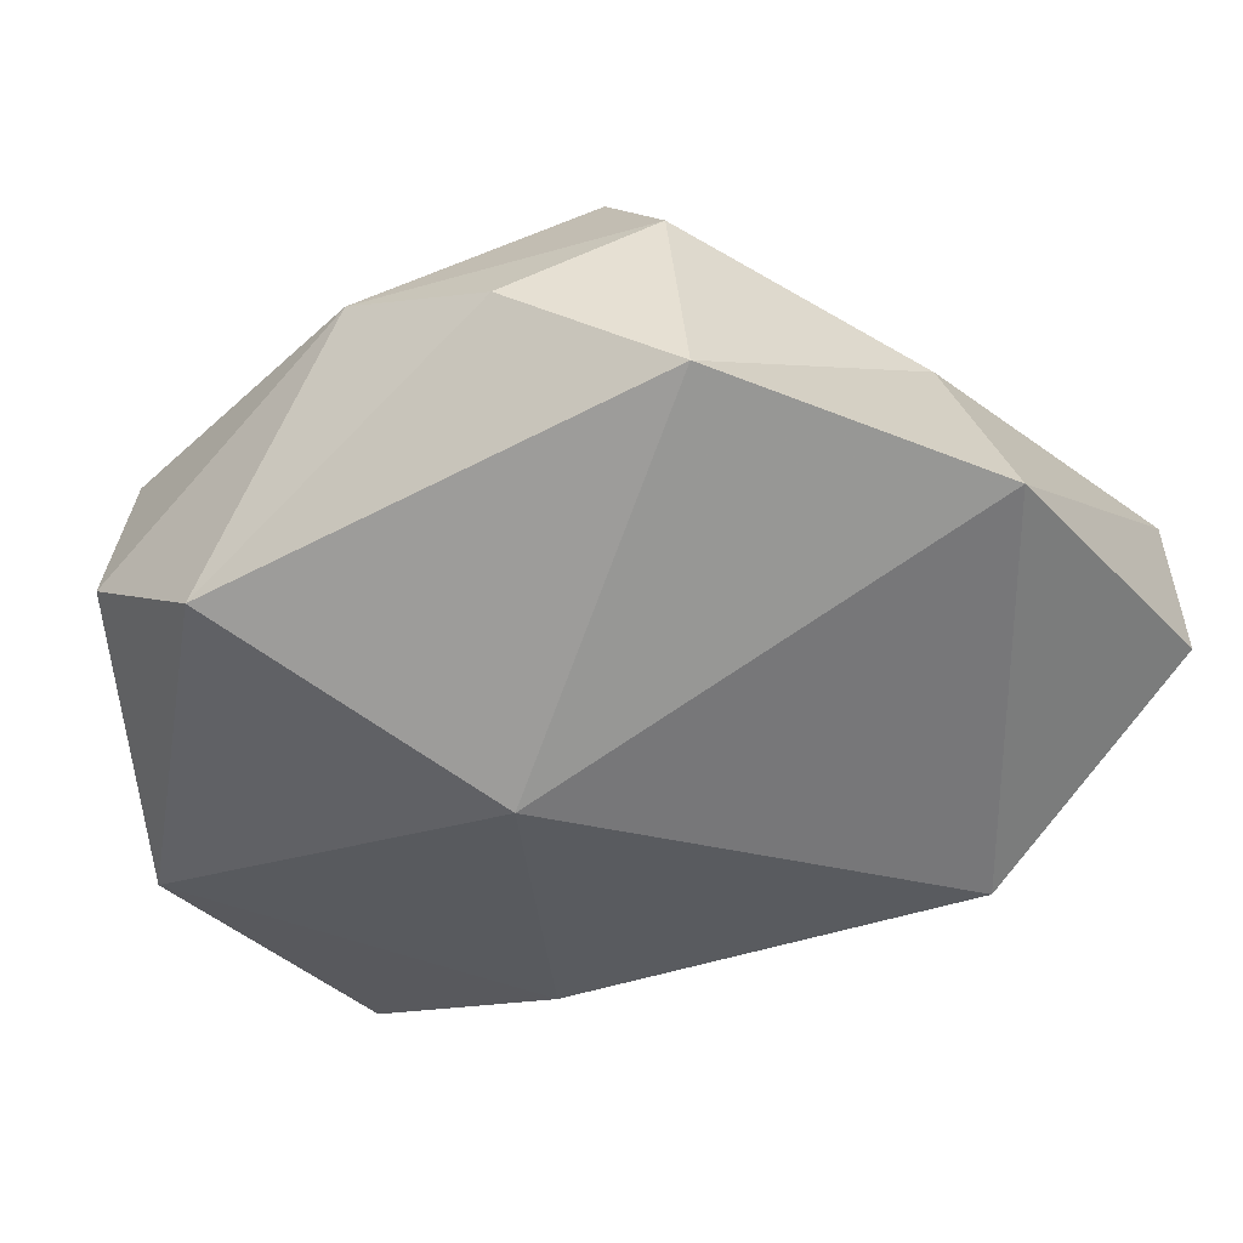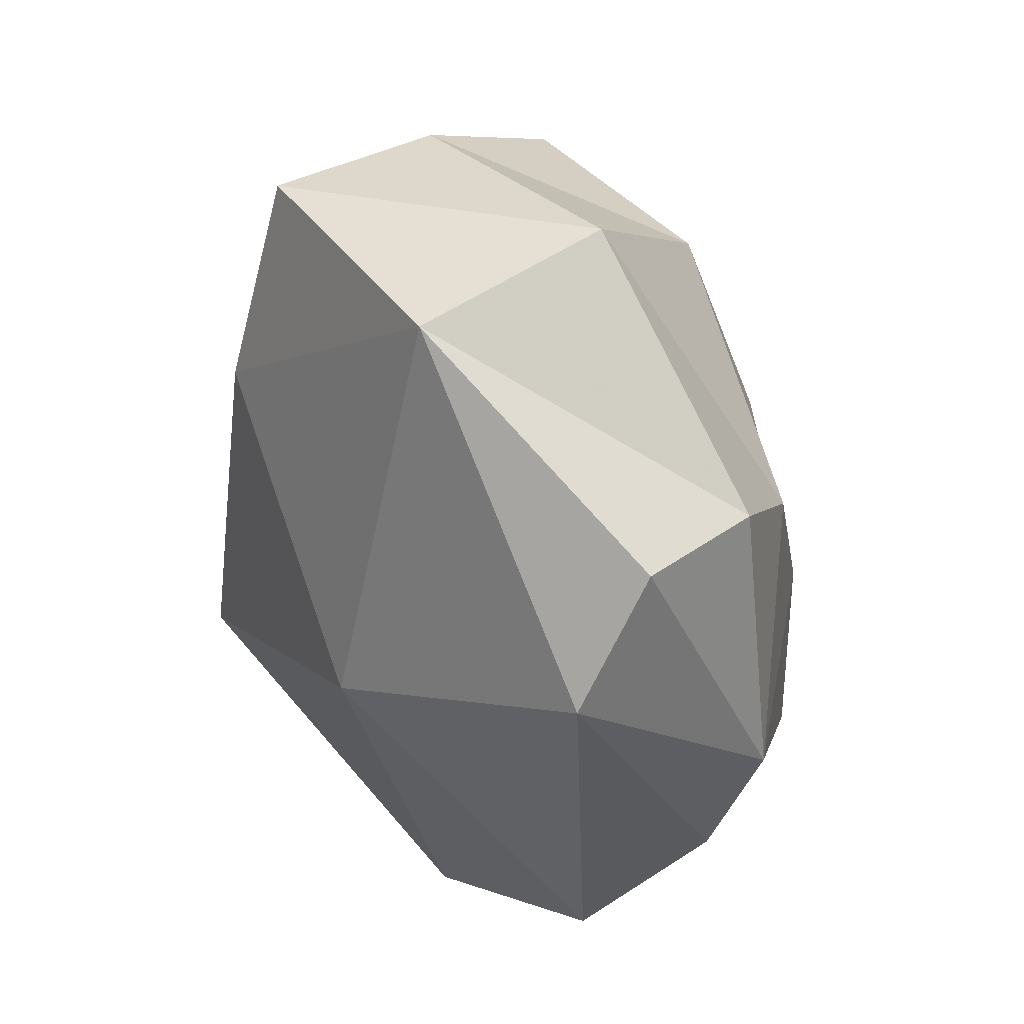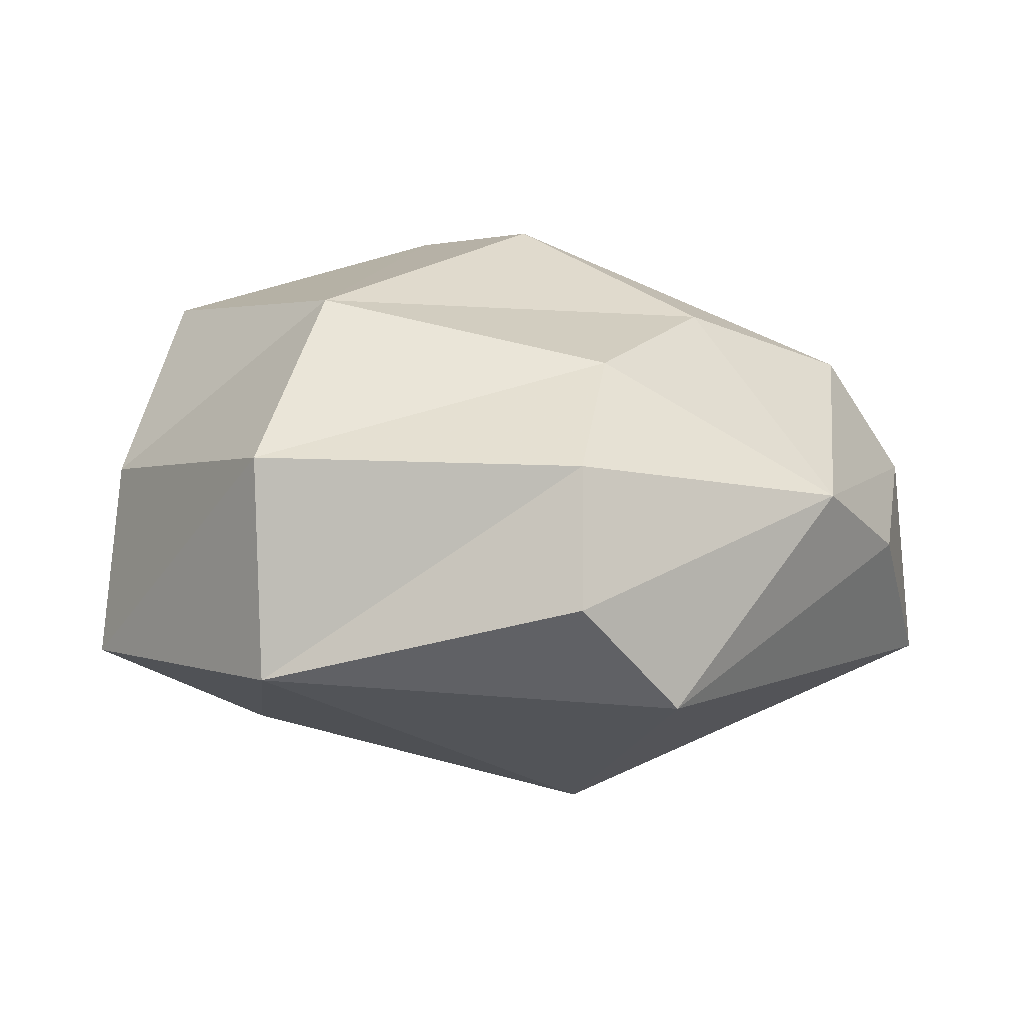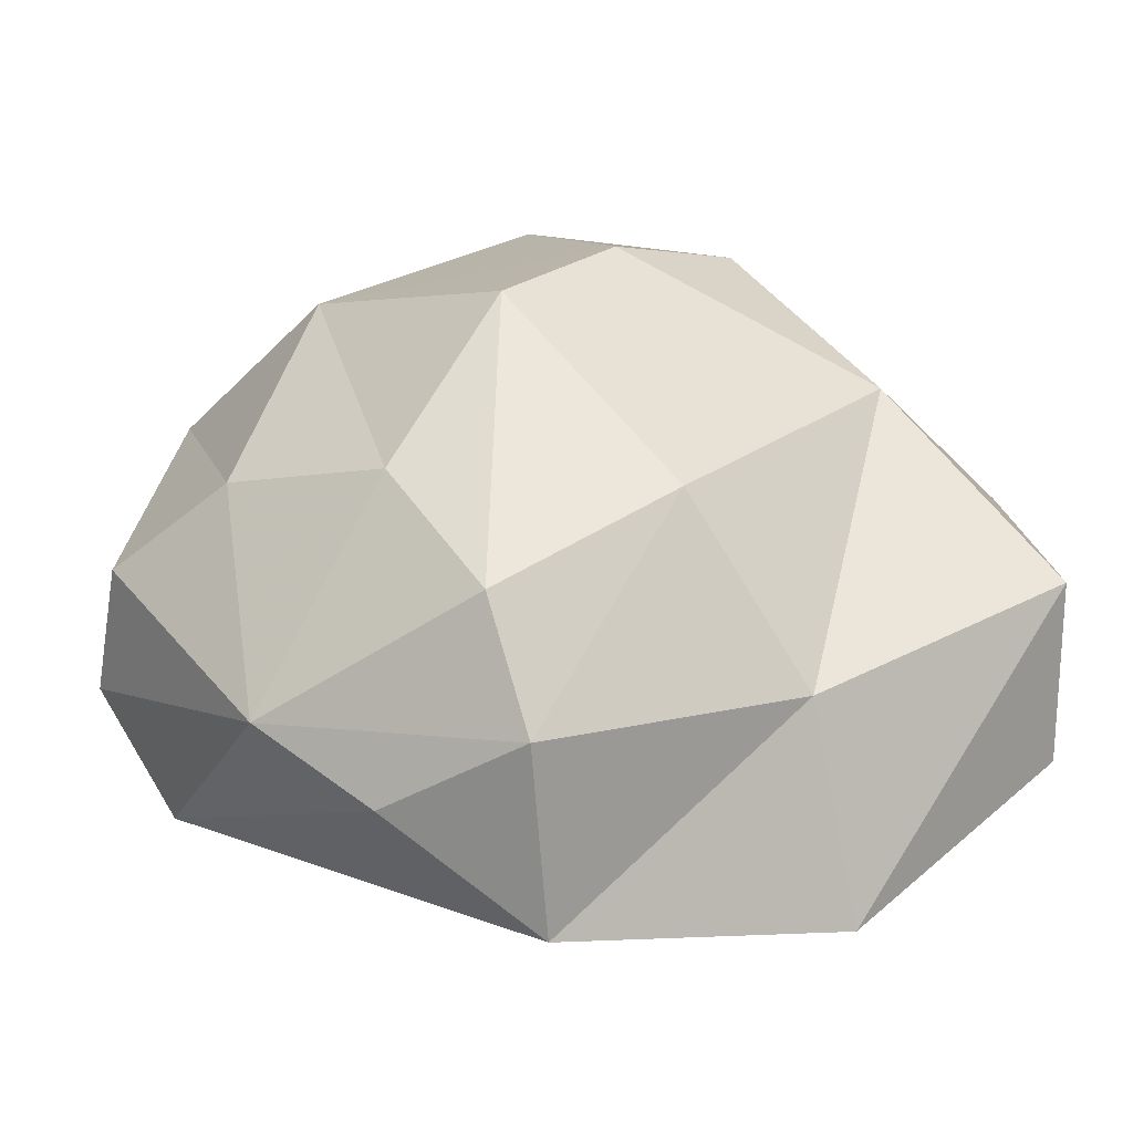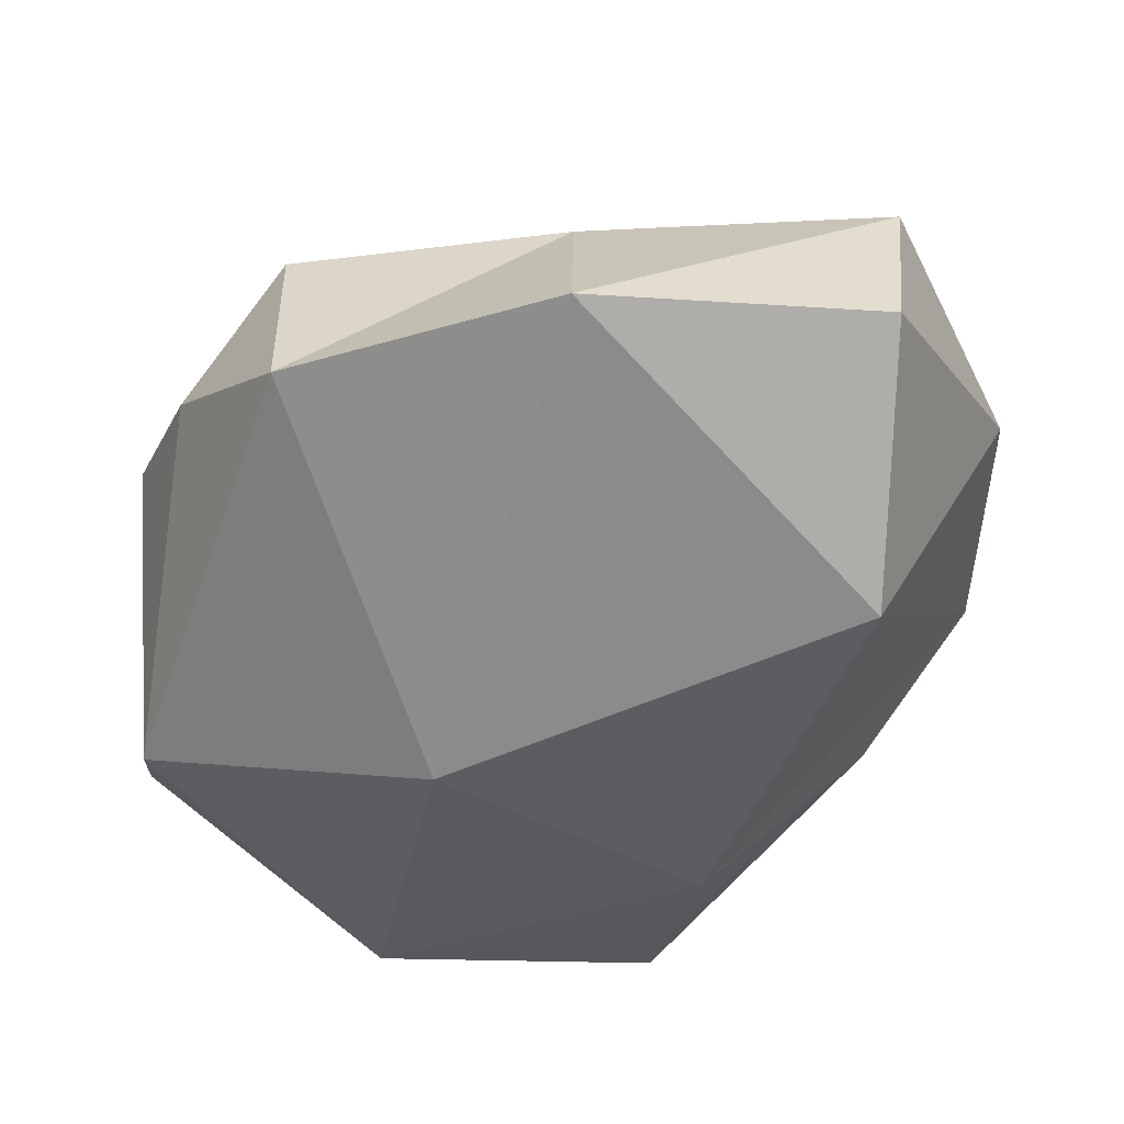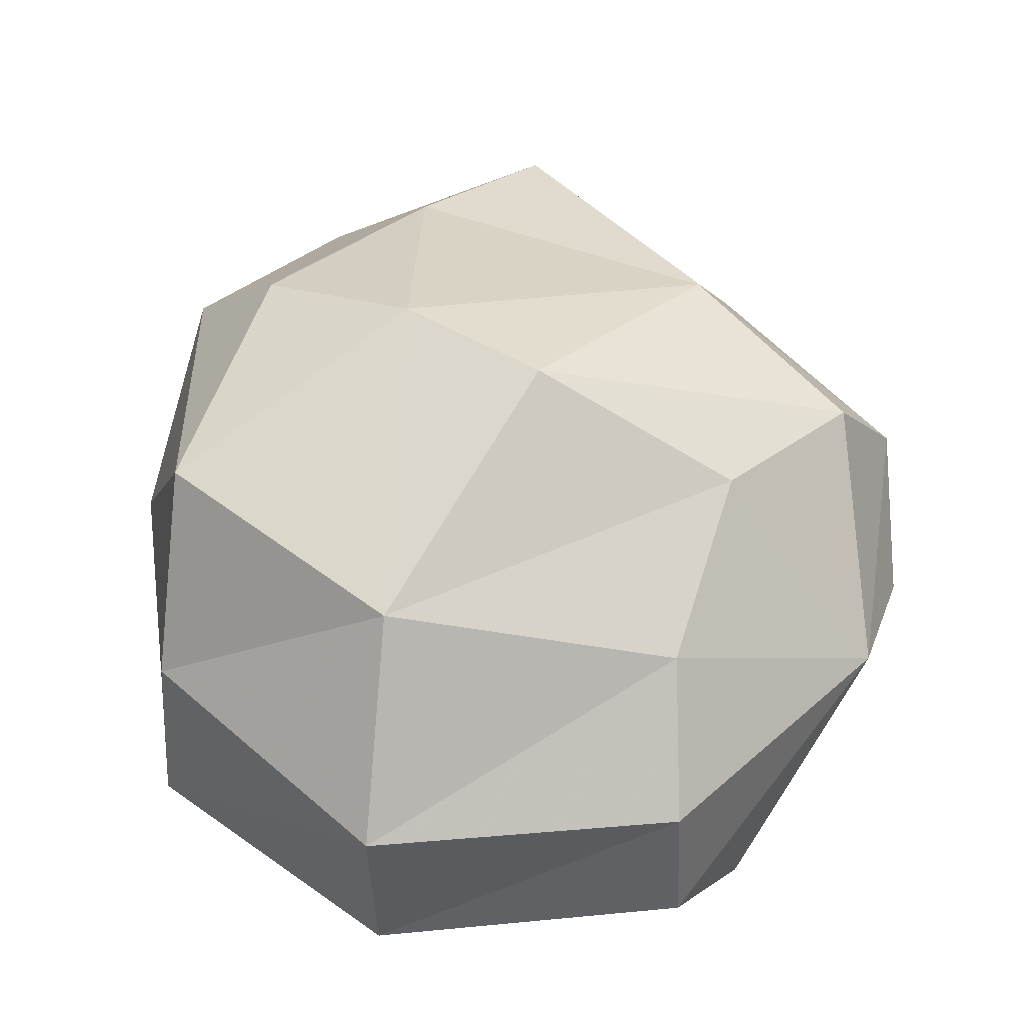
<metadata>
{"format":"obj","ext":"obj","renderer":"f3d","projection":"perspective","resolution":1024,"background":"white","views":[{"elev":-45.0,"azim":122.8,"up":"+Y"},{"elev":48.1,"azim":53.9,"up":"+Z"},{"elev":-1.5,"azim":42.1,"up":"+Y"},{"elev":27.5,"azim":131.9,"up":"+Y"},{"elev":-48.5,"azim":165.8,"up":"+Y"},{"elev":51.8,"azim":28.7,"up":"+Y"}]}
</metadata>
<code>
v -1.14 -0.2 -0.87
v -1.91 0.94 -0.01
v -0.97 -0.05 0.85
v -1.69 0.75 0.73
v -1.77 1.37 0.06
v -1.15 1.74 1.15
v -1.31 1.84 0.15
v -0.61 2.08 0.18
v -1.1 1.59 -0.79
v -1.71 0.94 -0.97
v -0.06 1.69 1.33
v -1 1.02 1.62
v 0.18 1.02 1.93
v -1 0.26 1.72
v 0.16 0.17 1.87
v 0.02 2.07 0.21
v 0.23 1.67 -0.88
v 1.04 1.49 -0.66
v 0.83 1.66 0.04
v 0.96 1.41 0.78
v 1.21 0.98 1.21
v 1.27 0.44 1.28
v 1.33 0.06 0.79
v 0.15 0.98 -1.44
v -1.04 1.08 -1.74
v -0.95 0.35 -1.81
v 0.24 0.14 -1.75
v 1.17 0.26 -1.07
v 1.16 1.05 -0.98
v 1.54 0.89 0.05
v 1.45 0.7 -0.49
v 0.28 -0.37 0.18
o Node 0
f 3 2 1
f 2 2 3
f 4 2 3
f 5 2 4
f 6 5 4
f 7 5 6
f 8 7 6
f 7 7 8
f 9 7 8
f 5 7 9
f 10 5 9
f 2 5 10
f 1 2 10
f 1 2 1
f 11 1 1
f 11 1 11
f 12 11 11
f 13 11 12
f 14 13 12
f 15 13 14
f 14 15 14
f 3 15 14
f 14 3 14
f 4 3 14
f 12 4 14
f 6 4 12
f 11 6 12
f 8 6 11
f 16 8 11
f 17 8 16
f 16 17 16
f 18 17 16
f 16 18 16
f 19 18 16
f 11 19 16
f 20 19 11
f 13 20 11
f 21 20 13
f 15 21 13
f 22 21 15
f 23 22 15
f 23 22 23
f 8 23 23
f 8 23 8
f 17 8 8
f 9 8 17
f 24 9 17
f 9 9 24
f 25 9 24
f 10 9 25
f 26 10 25
f 1 10 26
f 26 1 26
f 27 1 26
f 25 27 26
f 27 27 25
f 24 27 25
f 28 27 24
f 24 28 24
f 29 28 24
f 17 29 24
f 29 29 17
f 18 29 17
f 30 29 18
f 19 30 18
f 30 30 19
f 20 30 19
f 30 30 20
f 21 30 20
f 30 30 21
f 22 30 21
f 30 30 22
f 23 30 22
f 31 30 23
f 28 31 23
f 31 31 28
f 29 31 28
f 30 31 29
f 30 30 29
f 15 30 30
f 15 15 30
f 23 15 15
f 32 23 15
f 28 23 32
f 32 28 32
f 27 28 32
f 32 27 32
f 1 27 32
f 32 1 32
f 3 1 32
f 15 3 32

</code>
